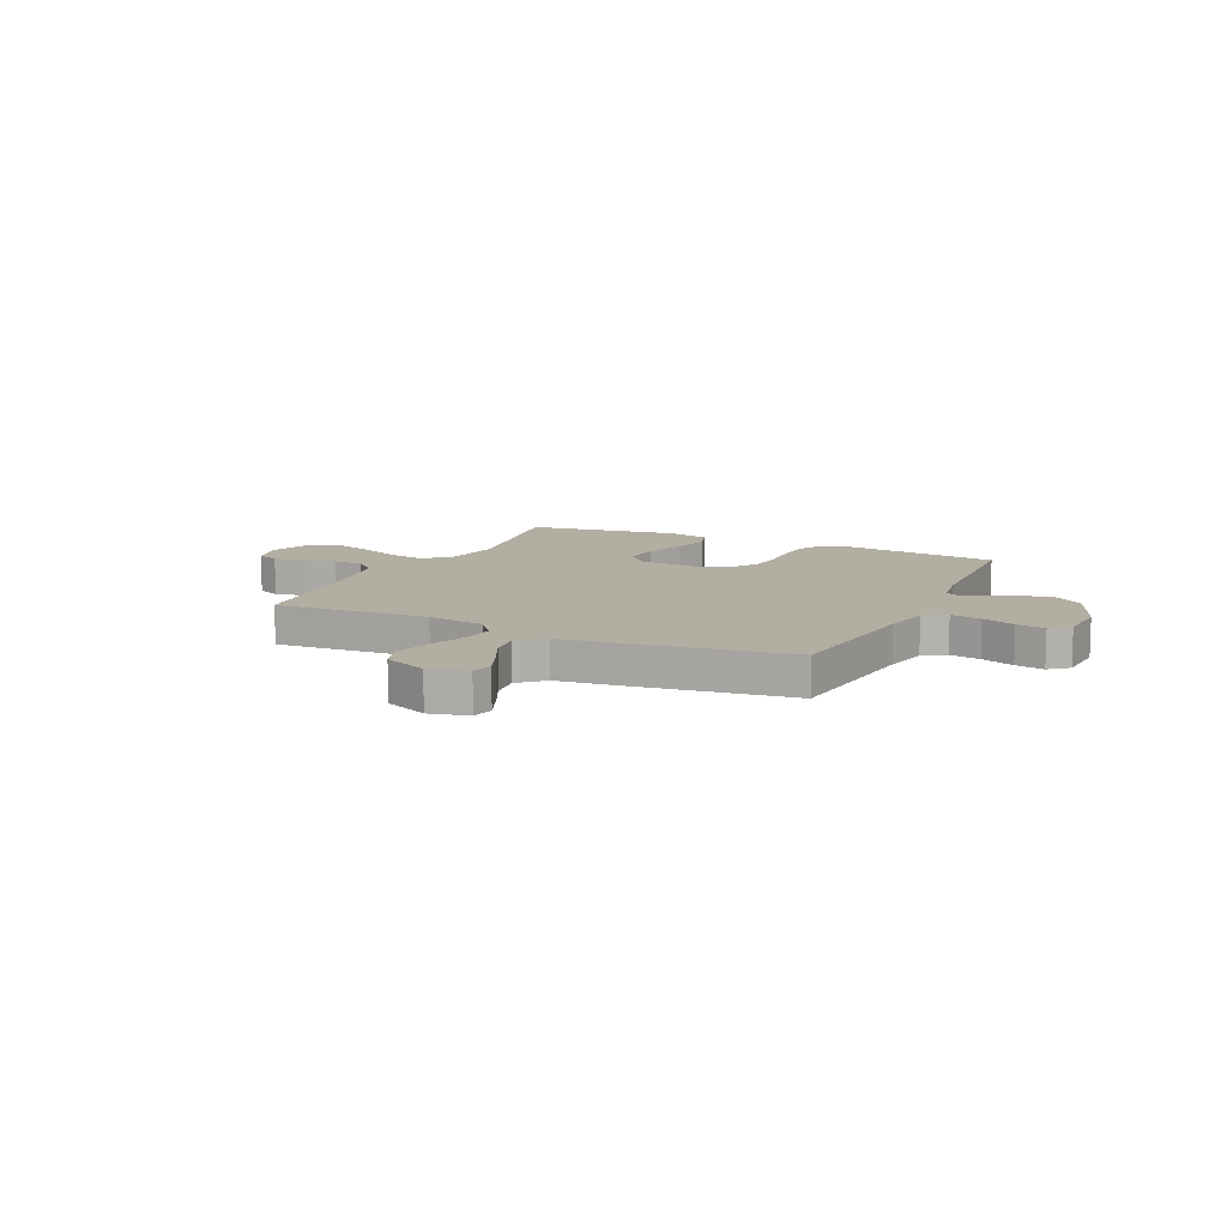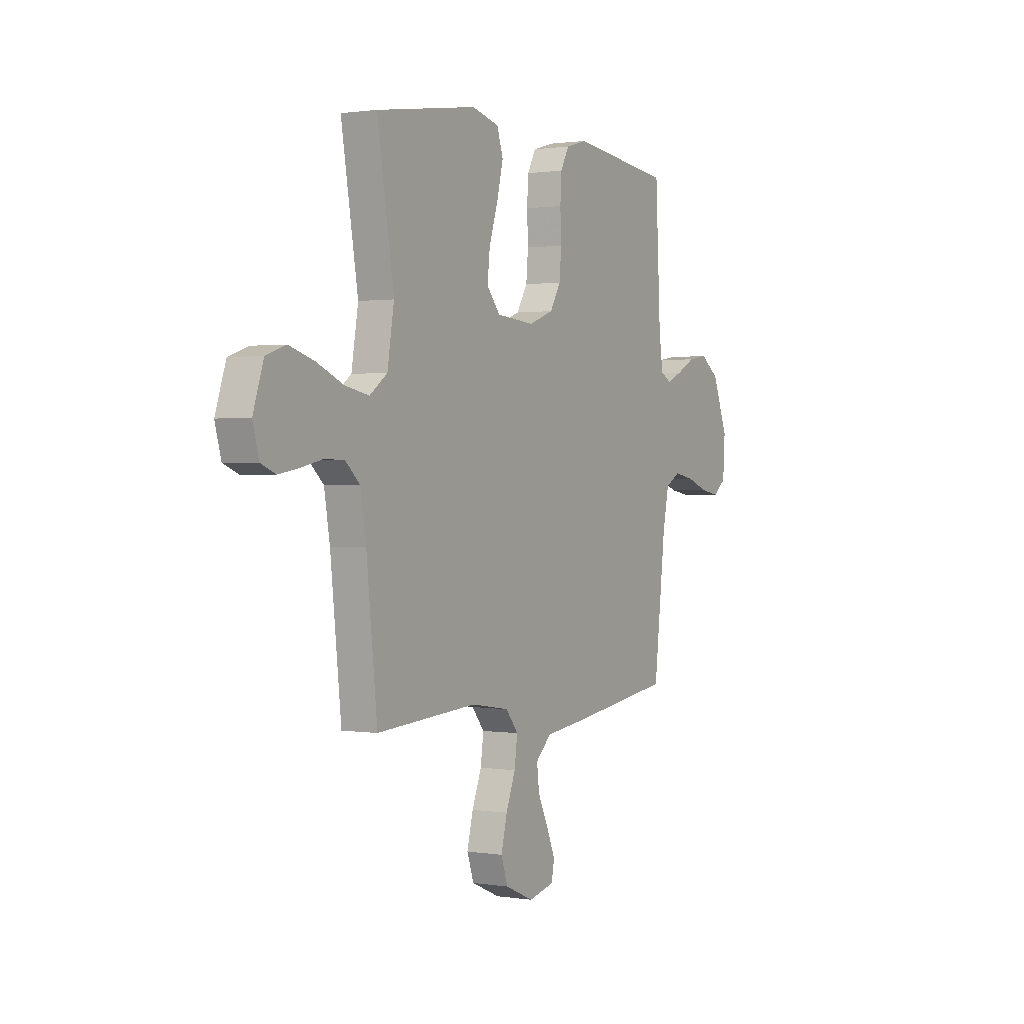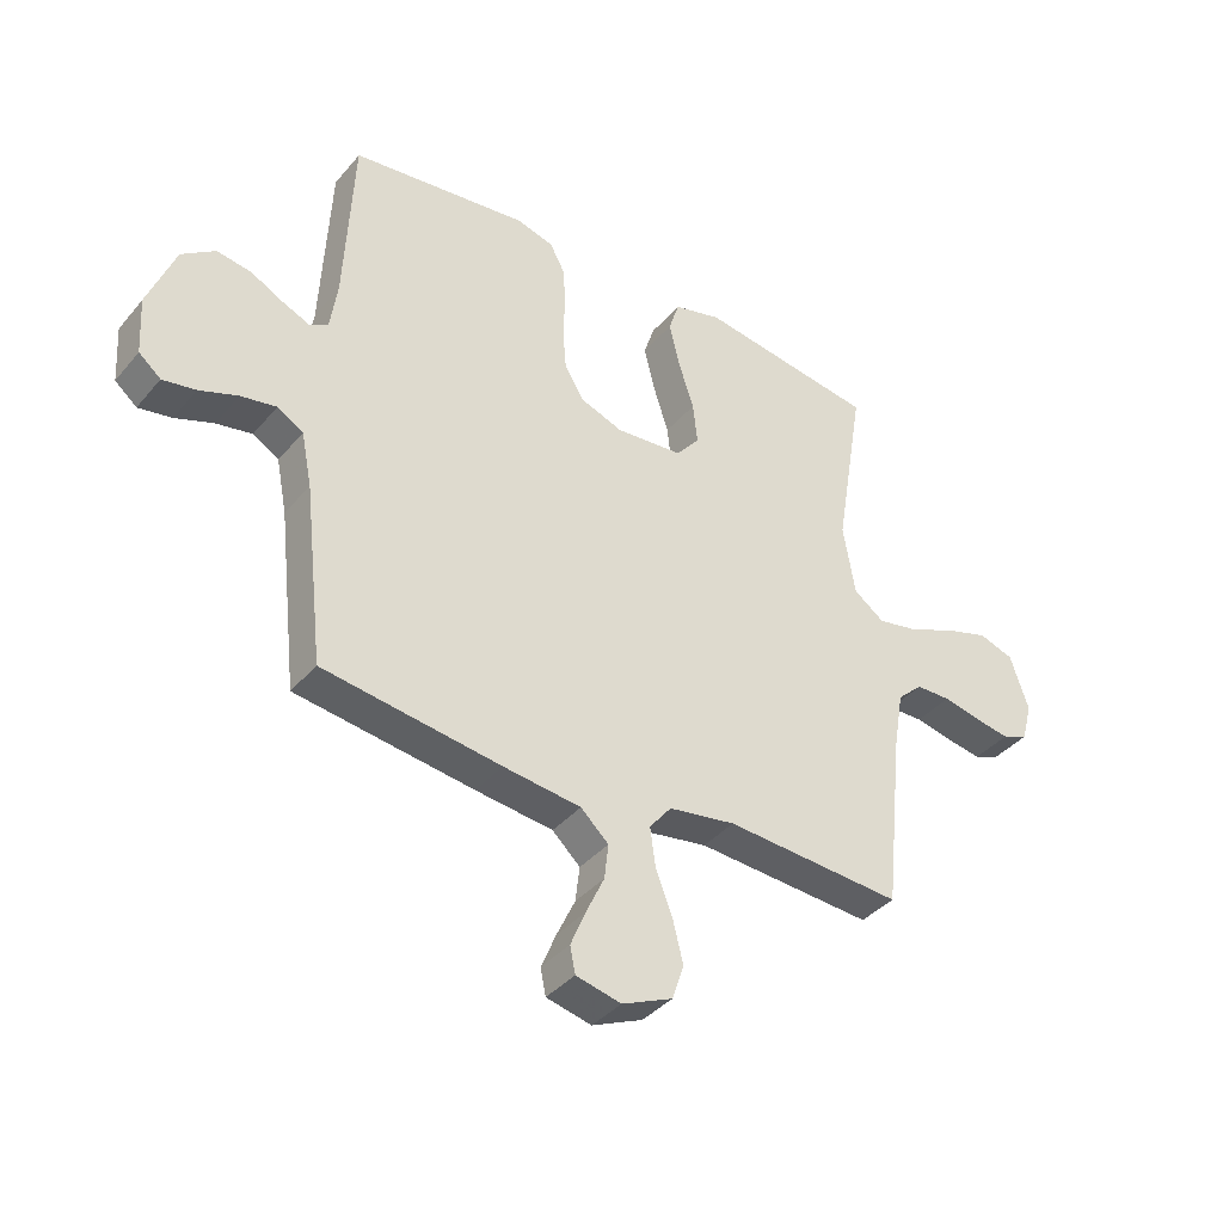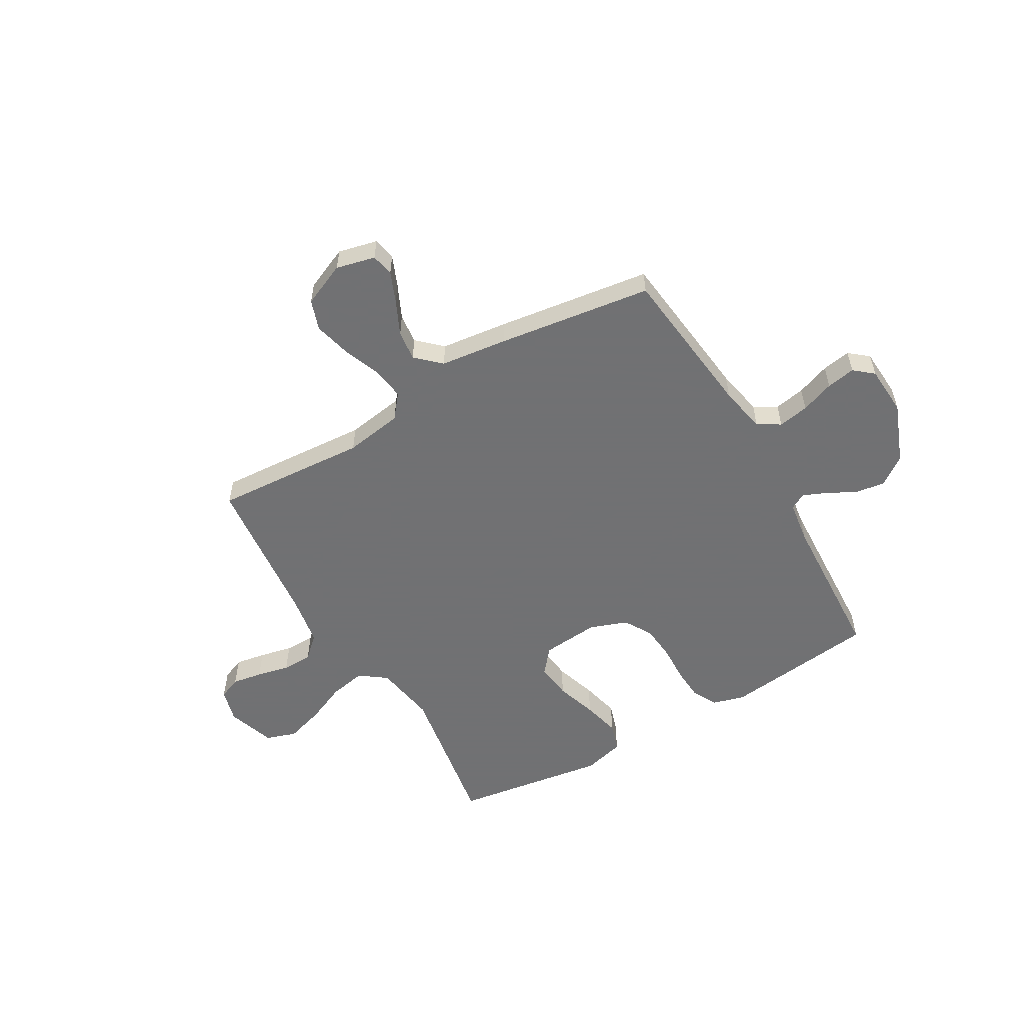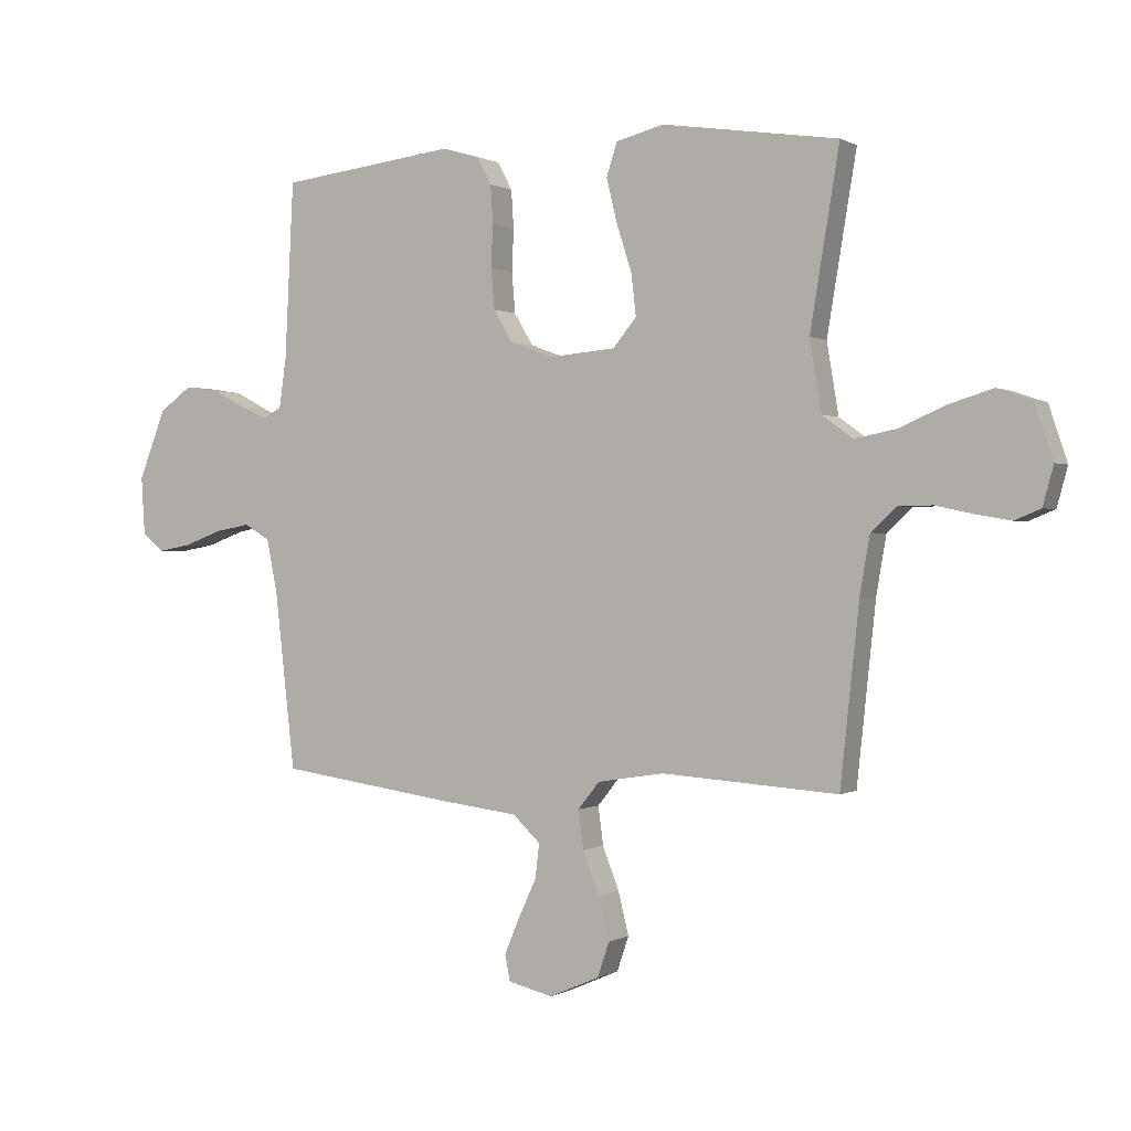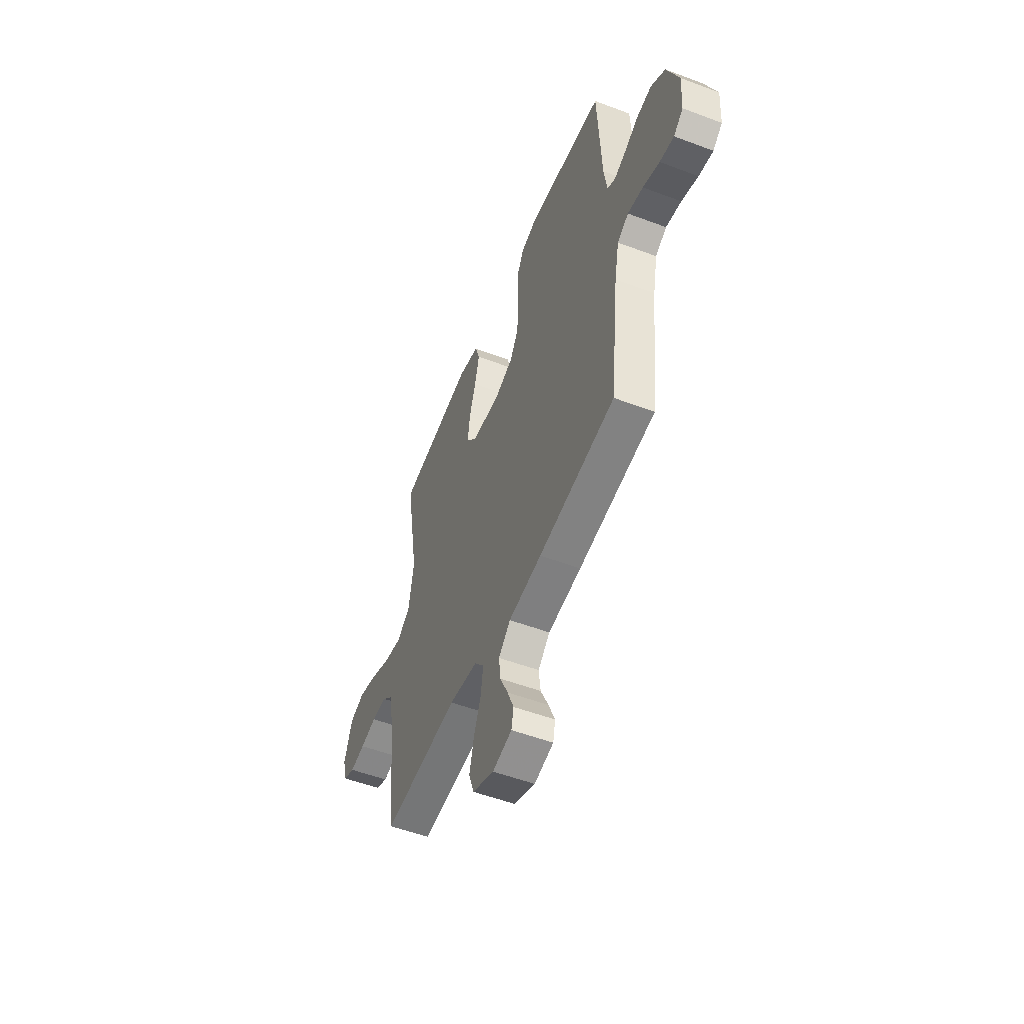
<metadata>
{"format":"obj","ext":"obj","renderer":"f3d","projection":"perspective","resolution":1024,"background":"white","views":[{"elev":10.8,"azim":-154.7,"up":"+Y"},{"elev":1.0,"azim":120.1,"up":"+Z"},{"elev":-38.4,"azim":-35.4,"up":"+Z"},{"elev":-55.3,"azim":-149.8,"up":"+Y"},{"elev":0.3,"azim":27.9,"up":"+Z"},{"elev":-53.0,"azim":-112.0,"up":"+Z"}]}
</metadata>
<code>
v 0.5 0.07 0.5
v 0.45 0.07 0.2
v 0.47 0.07 0.08
v 0.522 0.07 0.042
v 0.593 0.07 0.056
v 0.671 0.07 0.09
v 0.746 0.07 0.113
v 0.805 0.07 0.093
v 0.836 0.07 0
v 0.818 0.07 -0.066
v 0.774 0.07 -0.084
v 0.715 0.07 -0.074
v 0.651 0.07 -0.06
v 0.592 0.07 -0.061
v 0.549 0.07 -0.101
v 0.532 0.07 -0.2
v 0.5 0.07 -0.5
v 0.2 0.07 -0.48
v 0.087 0.07 -0.498
v 0.05 0.07 -0.544
v 0.059 0.07 -0.609
v 0.087 0.07 -0.681
v 0.105 0.07 -0.753
v 0.085 0.07 -0.812
v 0 0.07 -0.849
v -0.076 0.07 -0.831
v -0.085 0.07 -0.787
v -0.06 0.07 -0.727
v -0.029 0.07 -0.661
v -0.022 0.07 -0.602
v -0.069 0.07 -0.558
v -0.2 0.07 -0.542
v -0.5 0.07 -0.5
v -0.534 0.07 -0.2
v -0.552 0.07 -0.109
v -0.596 0.07 -0.083
v -0.656 0.07 -0.094
v -0.721 0.07 -0.118
v -0.777 0.07 -0.128
v -0.814 0.07 -0.097
v -0.82 0.07 0
v -0.774 0.07 0.118
v -0.718 0.07 0.158
v -0.66 0.07 0.149
v -0.605 0.07 0.12
v -0.559 0.07 0.1
v -0.527 0.07 0.117
v -0.515 0.07 0.2
v -0.5 0.07 0.5
v -0.2 0.07 0.536
v -0.137 0.07 0.518
v -0.112 0.07 0.471
v -0.108 0.07 0.406
v -0.111 0.07 0.334
v -0.105 0.07 0.266
v -0.073 0.07 0.212
v 0 0.07 0.185
v 0.113 0.07 0.195
v 0.153 0.07 0.243
v 0.145 0.07 0.313
v 0.119 0.07 0.394
v 0.101 0.07 0.468
v 0.119 0.07 0.524
v 0.2 0.07 0.545
v 0.5 0 0.5
v 0.45 0 0.2
v 0.47 0 0.08
v 0.522 0 0.042
v 0.593 0 0.056
v 0.671 0 0.09
v 0.746 0 0.113
v 0.805 0 0.093
v 0.836 0 0
v 0.818 0 -0.066
v 0.774 0 -0.084
v 0.715 0 -0.074
v 0.651 0 -0.06
v 0.592 0 -0.061
v 0.549 0 -0.101
v 0.532 0 -0.2
v 0.5 0 -0.5
v 0.2 0 -0.48
v 0.087 0 -0.498
v 0.05 0 -0.544
v 0.059 0 -0.609
v 0.087 0 -0.681
v 0.105 0 -0.753
v 0.085 0 -0.812
v 0 0 -0.849
v -0.076 0 -0.831
v -0.085 0 -0.787
v -0.06 0 -0.727
v -0.029 0 -0.661
v -0.022 0 -0.602
v -0.069 0 -0.558
v -0.2 0 -0.542
v -0.5 0 -0.5
v -0.534 0 -0.2
v -0.552 0 -0.109
v -0.596 0 -0.083
v -0.656 0 -0.094
v -0.721 0 -0.118
v -0.777 0 -0.128
v -0.814 0 -0.097
v -0.82 0 0
v -0.774 0 0.118
v -0.718 0 0.158
v -0.66 0 0.149
v -0.605 0 0.12
v -0.559 0 0.1
v -0.527 0 0.117
v -0.515 0 0.2
v -0.5 0 0.5
v -0.2 0 0.536
v -0.137 0 0.518
v -0.112 0 0.471
v -0.108 0 0.406
v -0.111 0 0.334
v -0.105 0 0.266
v -0.073 0 0.212
v 0 0 0.185
v 0.113 0 0.195
v 0.153 0 0.243
v 0.145 0 0.313
v 0.119 0 0.394
v 0.101 0 0.468
v 0.119 0 0.524
v 0.2 0 0.545
f 64 1 2
f 63 64 2
f 62 63 2
f 61 62 2
f 60 61 2
f 59 60 2 3
f 58 59 3 4
f 57 58 4
f 52 53 54
f 51 52 54
f 50 51 54
f 49 50 54
f 48 49 54
f 47 48 54 55
f 46 47 55 56
f 43 44 45
f 42 43 45
f 41 42 45
f 40 41 45
f 39 40 45
f 38 39 45
f 37 38 45
f 36 37 45 46
f 46 56 57
f 36 46 57
f 35 36 57
f 31 32 33 34
f 27 28 29
f 26 27 29
f 25 26 29
f 24 25 29
f 23 24 29
f 22 23 29
f 21 22 29
f 20 21 29 30
f 19 20 30 31
f 16 17 18
f 15 16 18 19
f 35 57 4
f 34 35 4
f 31 34 4
f 19 31 4
f 15 19 4
f 14 15 4
f 11 12 13
f 10 11 13
f 9 10 13
f 8 9 13
f 7 8 13
f 6 7 13
f 5 6 13
f 4 5 13 14
f 66 65 128
f 66 128 127
f 66 127 126
f 66 126 125
f 66 125 124
f 67 66 124 123
f 68 67 123 122
f 68 122 121
f 118 117 116
f 118 116 115
f 118 115 114
f 118 114 113
f 118 113 112
f 119 118 112 111
f 120 119 111 110
f 109 108 107
f 109 107 106
f 109 106 105
f 109 105 104
f 109 104 103
f 109 103 102
f 109 102 101
f 110 109 101 100
f 121 120 110
f 121 110 100
f 121 100 99
f 98 97 96 95
f 93 92 91
f 93 91 90
f 93 90 89
f 93 89 88
f 93 88 87
f 93 87 86
f 93 86 85
f 94 93 85 84
f 95 94 84 83
f 82 81 80
f 83 82 80 79
f 68 121 99
f 68 99 98
f 68 98 95
f 68 95 83
f 68 83 79
f 68 79 78
f 77 76 75
f 77 75 74
f 77 74 73
f 77 73 72
f 77 72 71
f 77 71 70
f 77 70 69
f 78 77 69 68
f 1 65 66 2
f 2 66 67 3
f 3 67 68 4
f 4 68 69 5
f 5 69 70 6
f 6 70 71 7
f 7 71 72 8
f 8 72 73 9
f 9 73 74 10
f 10 74 75 11
f 11 75 76 12
f 12 76 77 13
f 13 77 78 14
f 14 78 79 15
f 15 79 80 16
f 16 80 81 17
f 17 81 82 18
f 18 82 83 19
f 19 83 84 20
f 20 84 85 21
f 21 85 86 22
f 22 86 87 23
f 23 87 88 24
f 24 88 89 25
f 25 89 90 26
f 26 90 91 27
f 27 91 92 28
f 28 92 93 29
f 29 93 94 30
f 30 94 95 31
f 31 95 96 32
f 32 96 97 33
f 33 97 98 34
f 34 98 99 35
f 35 99 100 36
f 36 100 101 37
f 37 101 102 38
f 38 102 103 39
f 39 103 104 40
f 40 104 105 41
f 41 105 106 42
f 42 106 107 43
f 43 107 108 44
f 44 108 109 45
f 45 109 110 46
f 46 110 111 47
f 47 111 112 48
f 48 112 113 49
f 49 113 114 50
f 50 114 115 51
f 51 115 116 52
f 52 116 117 53
f 53 117 118 54
f 54 118 119 55
f 55 119 120 56
f 56 120 121 57
f 57 121 122 58
f 58 122 123 59
f 59 123 124 60
f 60 124 125 61
f 61 125 126 62
f 62 126 127 63
f 63 127 128 64
f 64 128 65 1

</code>
